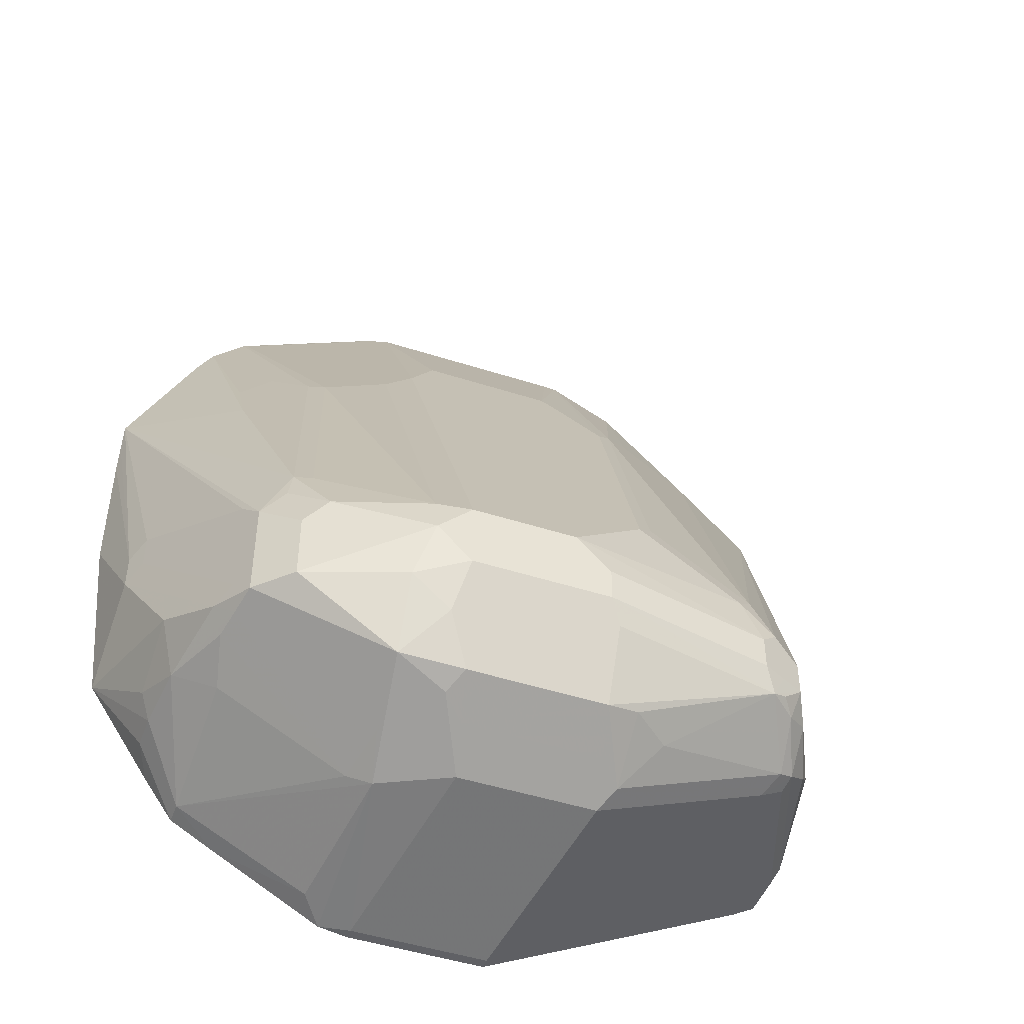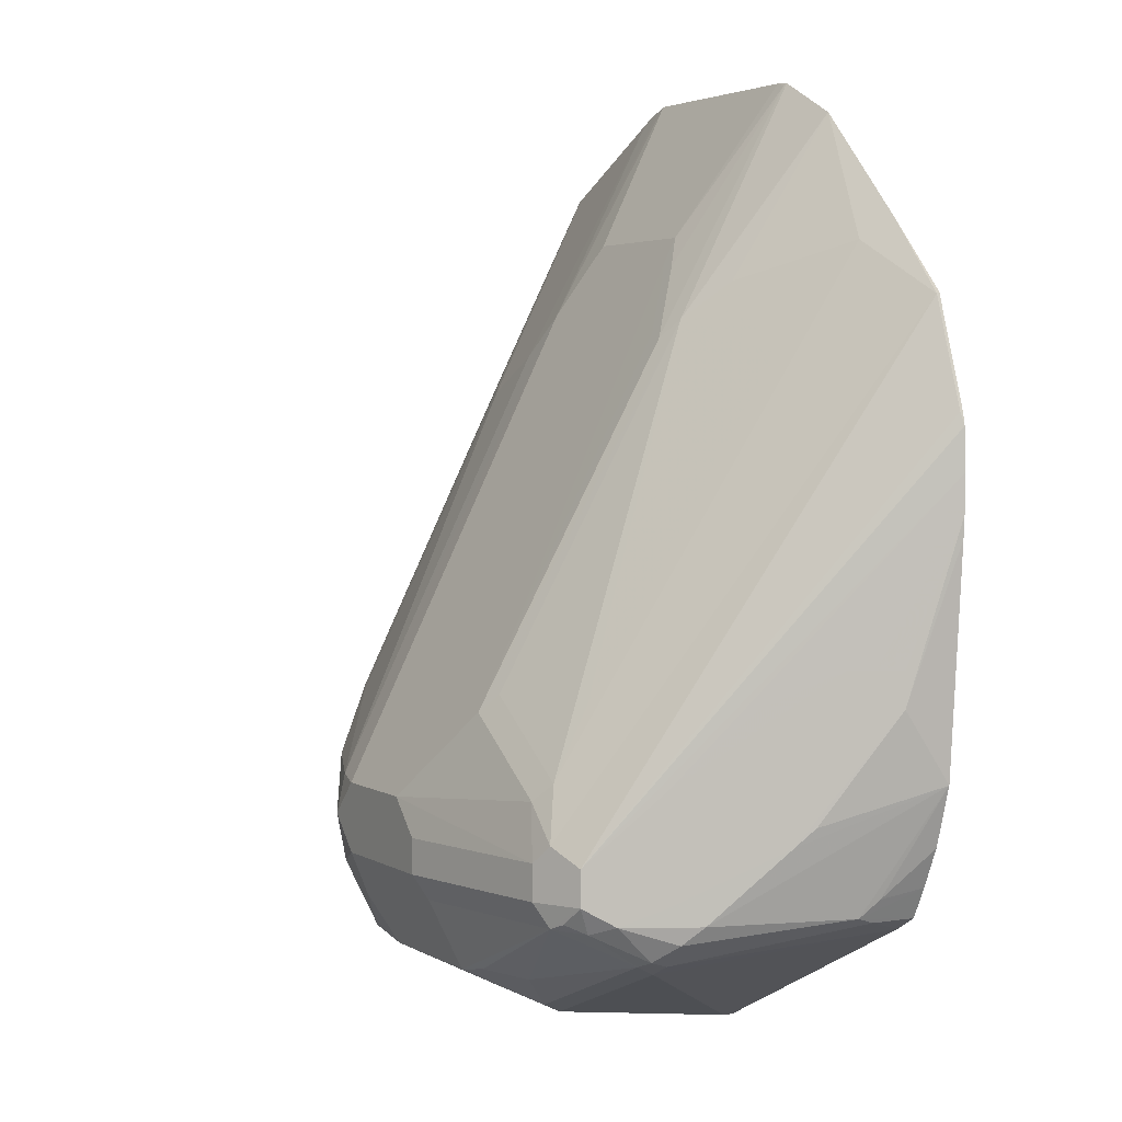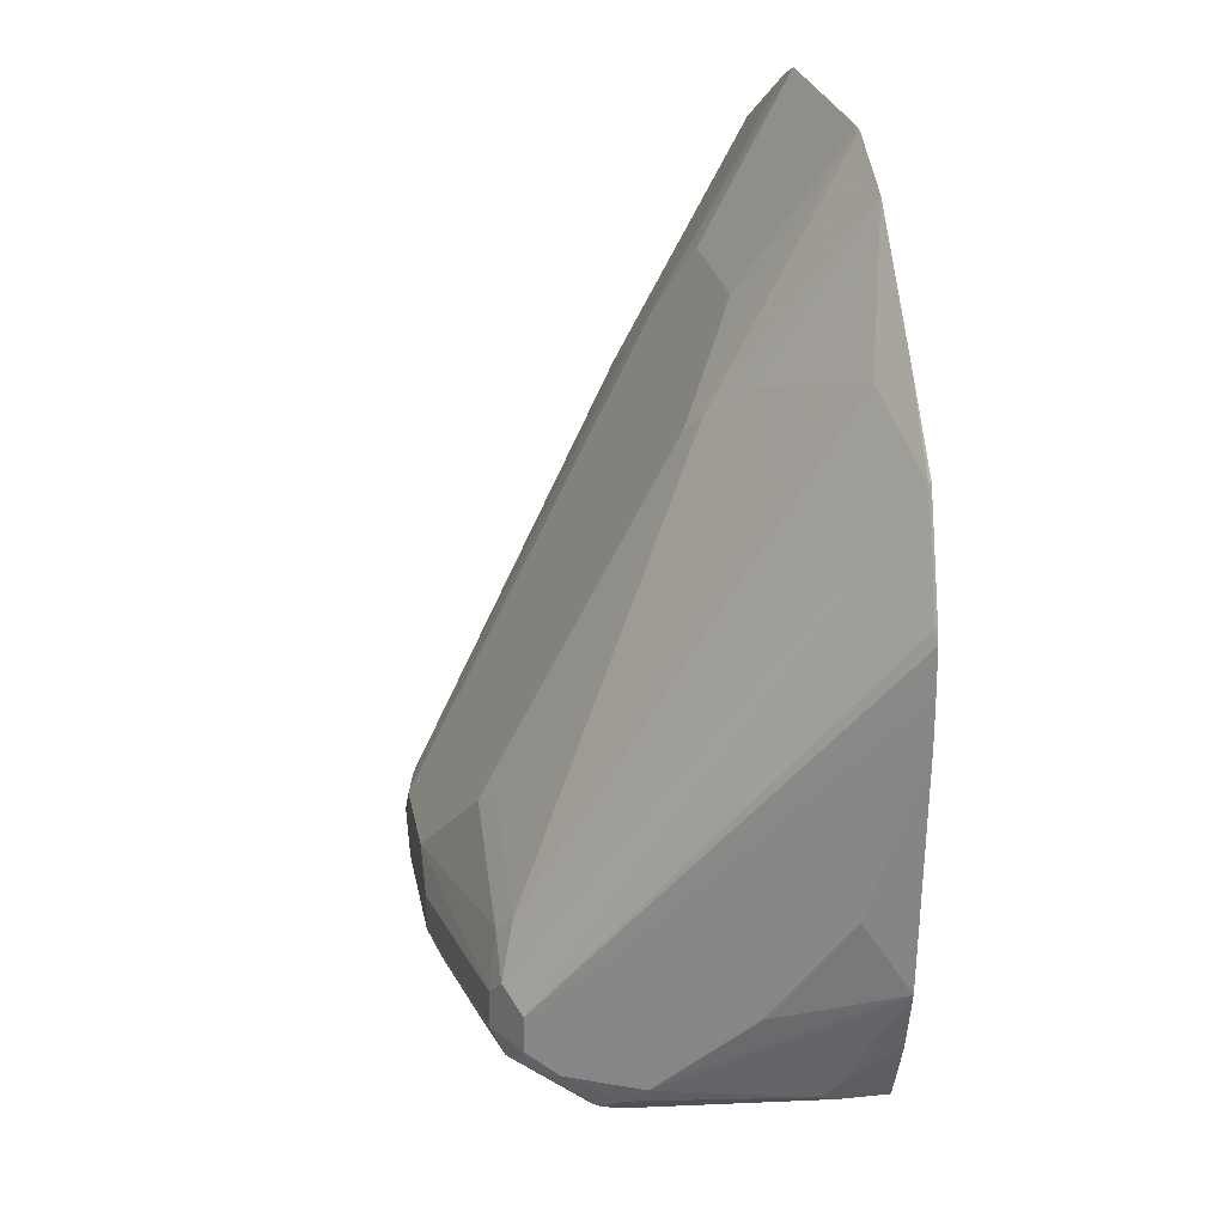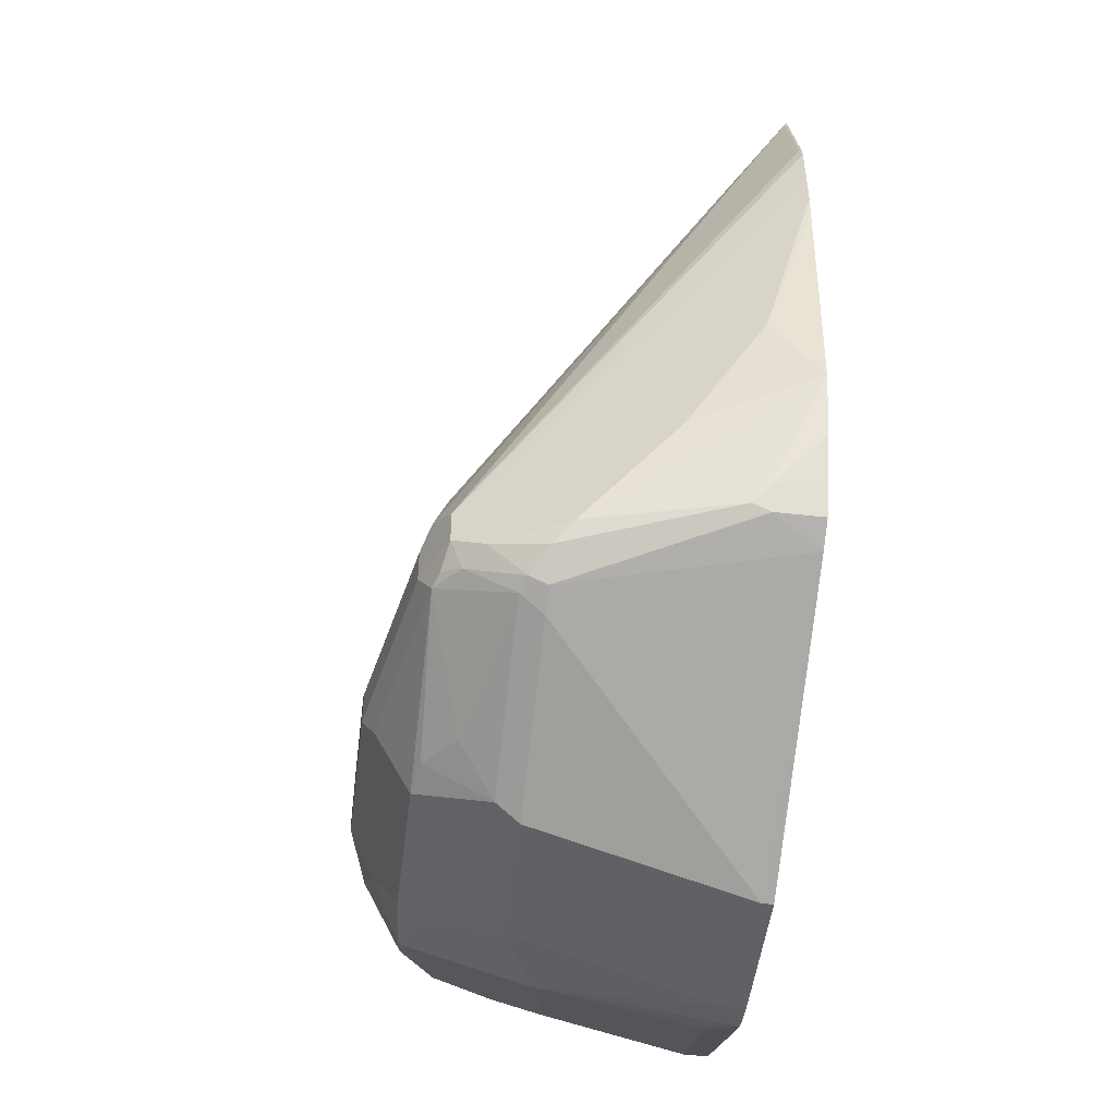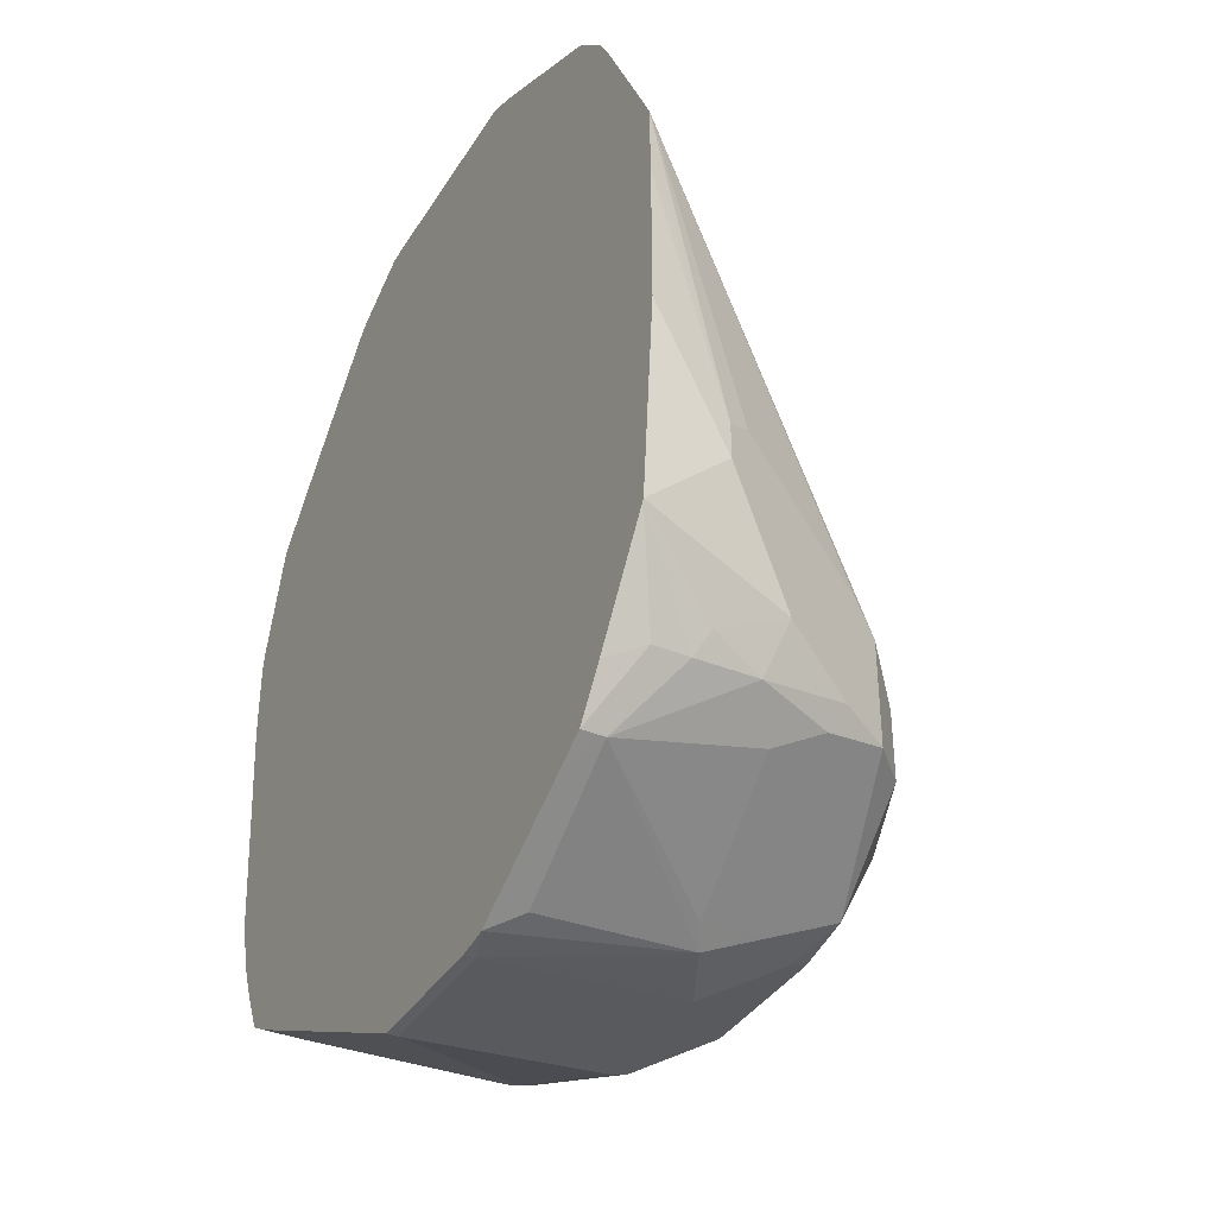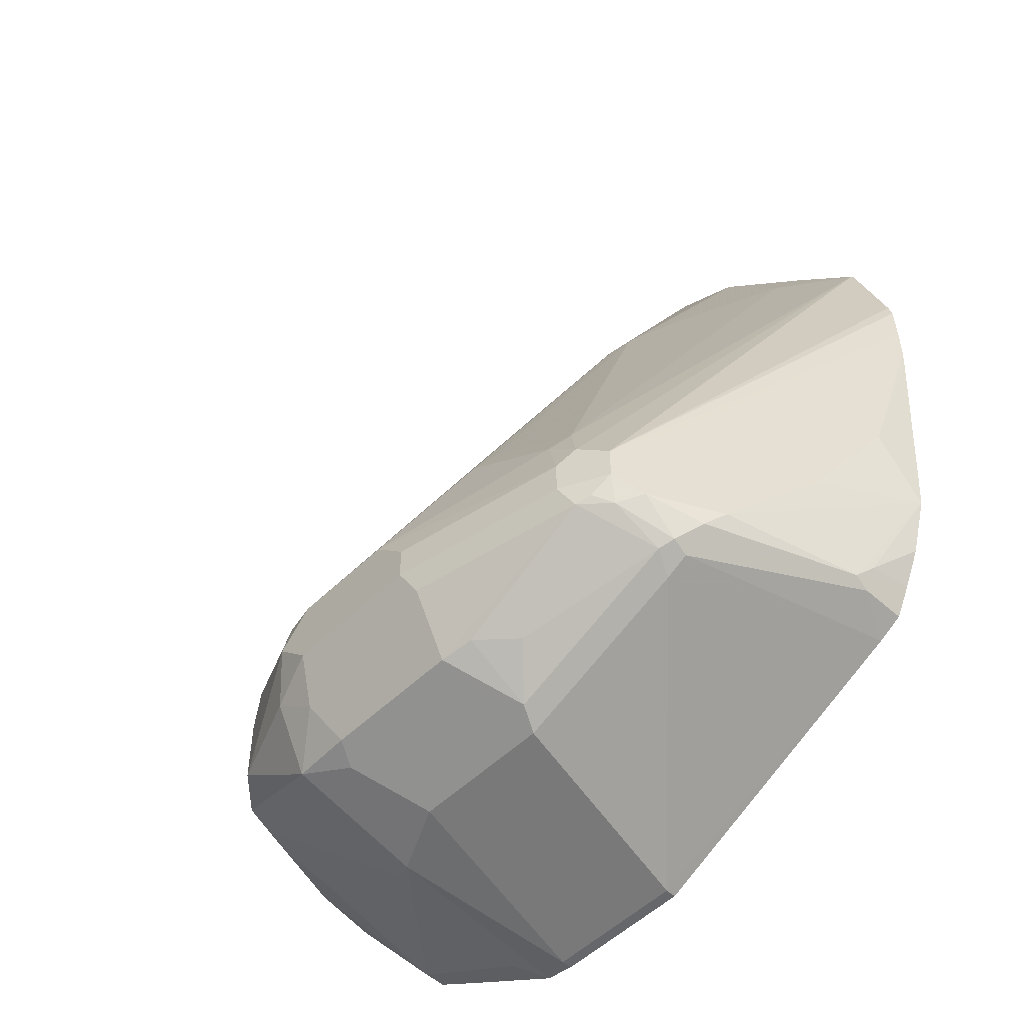
<metadata>
{"format":"obj","ext":"obj","renderer":"f3d","projection":"perspective","resolution":1024,"background":"white","views":[{"elev":-47.5,"azim":160.0,"up":"+Z"},{"elev":3.3,"azim":-118.9,"up":"+Z"},{"elev":23.7,"azim":-100.0,"up":"+Z"},{"elev":-49.3,"azim":-97.0,"up":"+Z"},{"elev":-37.4,"azim":61.7,"up":"+Z"},{"elev":-52.2,"azim":-133.9,"up":"+Z"}]}
</metadata>
<code>
v -0.2223 0.05622 0.3952
v -0.2215 0.05622 0.3823
v -0.2222 0.05622 0.4169
v -0.2019 0.09747 0.3133
v -0.2088 0.08354 0.3133
v -0.2088 0.08354 0.2924
v -0.212 0.05622 0.2602
v -0.2217 0.05622 0.4417
v -0.1322 0.2367 0.2088
v -0.1531 0.1949 0.2506
v -0.174 0.1531 0.2924
v -0.1949 0.1114 0.3133
v -0.2019 0.09747 0.2924
v -0.1827 0.1358 0.2193
v -0.1879 0.1253 0.2297
v -0.2112 0.05622 0.2506
v -0.2197 0.05622 0.4499
v -0.2192 0.05744 0.449
v -0.1148 0.2454 0.2193
v -0.1322 0.2367 0.188
v -0.1409 0.2193 0.1775
v -0.1984 0.05744 0.5116
v -0.1531 0.1949 0.188
v -0.1949 0.1114 0.2924
v -0.167 0.167 0.188
v -0.1618 0.1775 0.1775
v -0.1827 0.09397 0.1775
v -0.1879 0.08354 0.188
v -0.2006 0.05622 0.2153
v -0.1989 0.05622 0.5126
v -0.1044 0.2375 0.2506
v -0.09394 0.2454 0.2402
v -0.1044 0.2506 0.2088
v -0.1044 0.2506 0.188
v -0.1183 0.2436 0.188
v -0.1114 0.2436 0.1741
v -0.12 0.2401 0.1775
v -0.1279 0.2297 0.1723
v -0.1409 0.1984 0.1567
v -0.154 0.1879 0.1671
v -0.1582 0.05622 0.555
v -0.1461 0.07048 0.5429
v -0.19 0.05622 0.1922
v -0.1809 0.08354 0.1741
v -0.1809 0.05622 0.1741
v -0.1044 0.2166 0.2924
v -0.06265 0.1331 0.5012
v -0.04174 0.2375 0.2924
v -0.03131 0.2454 0.2819
v 0.02089 0.2715 0.2297
v 2.69e-05 0.2715 0.2088
v 2.69e-05 0.2715 0.188
v -0.006926 0.2645 0.1741
v -0.006926 0.2436 0.1323
v -0.02607 0.2401 0.1358
v -0.04869 0.2227 0.1323
v -0.1322 0.2019 0.1532
v -0.1253 0.1879 0.1462
v -0.1392 0.1879 0.1532
v -0.1165 0.05622 0.5967
v -0.09556 0.05622 0.6176
v -0.08351 0.1123 0.522
v -0.1253 0.1123 0.4803
v -0.1662 0.05622 0.1655
v -0.05379 0.05622 0.6385
v -0.05217 0.05744 0.6369
v -0.05217 0.141 0.4907
v -0.03131 0.2245 0.3237
v 0.08351 0.2715 0.2297
v 0.08351 0.2715 0.188
v 0.07656 0.2436 0.1323
v -0.01388 0.2158 0.1183
v -0.02783 0.2019 0.1114
v -0.02088 0.1879 0.1044
v 2.69e-05 0.06266 0.08358
v 2.69e-05 0.05622 0.08358
v -0.04493 0.05622 0.6393
v -0.02088 0.1114 0.5499
v -0.03131 0.1201 0.5325
v -0.04174 0.1392 0.4942
v -0.02088 0.1184 0.536
v 0.06261 0.1184 0.536
v 0.08351 0.2227 0.3272
v 0.08351 0.2367 0.2994
v 0.1044 0.2662 0.2323
v 0.1044 0.2715 0.2088
v 0.1044 0.2245 0.3159
v 0.1148 0.261 0.1775
v 0.09047 0.2575 0.1601
v 0.1148 0.2401 0.1358
v 0.08351 0.2297 0.1253
v 0.06961 0.2158 0.1183
v 0.06261 0.1879 0.1044
v 0.08351 0.06266 0.08358
v 0.08351 0.05622 0.08358
v 0.08351 0.05622 0.6393
v 0.06261 0.1114 0.5499
v 0.08351 0.1392 0.4942
v 0.167 0.2245 0.2741
v 0.1601 0.2436 0.2367
v 0.1461 0.141 0.462
v 0.1183 0.2645 0.2158
v 0.174 0.2367 0.181
v 0.1044 0.141 0.4829
v 0.1984 0.1984 0.1775
v 0.1114 0.1949 0.1183
v 0.1044 0.167 0.1044
v 0.09394 0.1984 0.1149
v 0.1949 0.2158 0.181
v 0.1015 0.05622 0.08647
v 0.08985 0.05622 0.6369
v 0.08351 0.1323 0.5081
v 0.1775 0.2193 0.2767
v 0.1566 0.1358 0.4646
v 0.181 0.2227 0.2576
v 0.174 0.2367 0.2228
v 0.1601 0.2436 0.195
v 0.1879 0.05744 0.5873
v 0.1903 0.05622 0.5879
v 0.1044 0.05744 0.6291
v 0.2192 0.1358 0.1775
v 0.2019 0.181 0.1741
v 0.1183 0.1601 0.1114
v 0.2088 0.1879 0.188
v 0.1949 0.06962 0.1392
v 0.1148 0.07309 0.09398
v 0.1949 0.2158 0.2436
v 0.2019 0.2019 0.195
v 0.1683 0.05622 0.1241
v 0.1019 0.05622 0.6321
v 0.1775 0.1984 0.3185
v 0.1984 0.1358 0.4229
v 0.2634 0.05622 0.4658
v 0.1775 0.1149 0.4855
v 0.1775 0.1358 0.4438
v 0.2112 0.05622 0.567
v 0.2227 0.09747 0.1741
v 0.1949 0.1531 0.1601
v 0.2297 0.1462 0.2088
v 0.2297 0.1044 0.188
v 0.2506 0.1044 0.2715
v 0.1949 0.05622 0.1392
v 0.2019 0.2019 0.2576
v 0.2436 0.1184 0.2785
v 0.1984 0.1149 0.4646
v 0.2185 0.05622 0.5549
v 0.2217 0.05622 0.5494
v 0.2639 0.05622 0.4451
v 0.2506 0.1044 0.2924
v 0.2436 0.1184 0.2994
v 0.2538 0.05622 0.2265
v 0.2227 0.07657 0.1741
v 0.2642 0.05622 0.3406
v 0.2132 0.05622 0.1655
v 0.2642 0.05622 0.4241
f 90 106 107
f 87 98 104
f 90 105 106
f 88 90 89
f 88 103 90
f 87 104 101
f 83 98 87
f 85 101 99
f 86 102 103
f 86 100 102
f 85 87 101
f 85 100 86
f 85 99 100
f 90 107 108
f 83 87 84
f 86 103 88
f 90 108 93
f 96 112 97
f 90 103 109
f 100 127 116
f 82 112 98
f 100 115 127
f 100 113 115
f 99 114 113
f 99 101 114
f 99 113 100
f 98 112 104
f 96 111 112
f 94 107 110
f 94 110 95
f 93 108 107
f 93 107 94
f 91 93 92
f 90 109 105
f 90 93 91
f 82 97 112
f 68 83 84
f 78 81 79
f 68 82 83
f 68 81 82
f 68 80 81
f 67 80 68
f 67 81 80
f 67 79 81
f 66 79 67
f 66 78 79
f 66 77 78
f 65 77 66
f 64 75 76
f 58 75 64
f 58 74 75
f 58 64 59
f 100 116 103
f 68 84 69
f 69 85 86
f 69 84 87
f 69 87 85
f 78 82 81
f 78 97 82
f 77 97 78
f 77 96 97
f 75 95 76
f 75 94 95
f 74 94 75
f 82 98 83
f 74 93 94
f 72 93 74
f 72 92 93
f 71 91 92
f 71 90 91
f 71 89 90
f 70 86 88
f 70 88 89
f 72 74 73
f 100 103 117
f 124 141 139
f 101 104 120
f 132 135 134
f 131 135 132
f 128 150 144
f 128 143 150
f 127 133 143
f 125 152 142
f 125 137 152
f 125 129 126
f 125 142 129
f 57 74 58
f 124 144 141
f 124 128 144
f 123 138 125
f 122 138 123
f 121 140 137
f 132 145 136
f 121 139 140
f 132 136 146
f 132 147 133
f 151 154 152
f 148 155 149
f 142 152 154
f 141 153 151
f 141 155 153
f 141 149 155
f 141 150 149
f 141 144 150
f 139 151 140
f 139 141 151
f 137 151 152
f 137 140 151
f 133 150 143
f 133 149 150
f 133 148 149
f 132 146 147
f 121 124 139
f 121 138 122
f 121 125 138
f 107 125 126
f 107 123 125
f 106 123 107
f 105 124 121
f 105 109 124
f 105 123 106
f 105 122 123
f 105 121 122
f 104 112 120
f 103 127 109
f 103 116 127
f 102 117 103
f 101 119 114
f 101 118 119
f 101 120 118
f 107 126 110
f 109 127 143
f 109 143 128
f 109 128 124
f 121 137 125
f 119 145 134
f 119 136 145
f 119 120 130
f 118 120 119
f 114 135 131
f 114 134 135
f 100 117 102
f 114 119 134
f 113 132 133
f 113 131 132
f 113 114 131
f 113 127 115
f 111 120 112
f 111 130 120
f 110 126 129
f 113 133 127
f 57 73 74
f 132 134 145
f 55 73 56
f 9 19 20
f 8 18 9
f 8 17 18
f 6 16 7
f 6 15 16
f 6 14 15
f 6 13 14
f 4 6 5
f 4 13 6
f 4 24 13
f 4 12 24
f 3 12 4
f 3 11 12
f 3 10 11
f 3 9 10
f 9 20 21
f 3 8 9
f 9 21 10
f 9 22 19
f 18 30 22
f 17 30 18
f 16 28 29
f 16 27 28
f 16 26 27
f 16 25 26
f 14 24 23
f 14 16 15
f 14 25 16
f 14 23 25
f 13 24 14
f 10 12 11
f 10 24 12
f 10 23 24
f 10 21 23
f 9 18 22
f 2 6 7
f 1 6 2
f 1 5 6
f 1 153 155
f 1 151 153
f 1 154 151
f 1 142 154
f 1 129 142
f 1 110 129
f 1 95 110
f 1 76 95
f 1 64 76
f 1 43 45
f 1 29 43
f 1 16 29
f 1 7 16
f 1 2 7
f 56 73 57
f 1 155 148
f 1 148 133
f 1 133 147
f 1 147 146
f 1 4 5
f 1 3 4
f 1 8 3
f 1 17 8
f 1 30 17
f 1 41 30
f 1 60 41
f 19 31 32
f 1 61 60
f 1 77 65
f 1 96 77
f 1 111 96
f 1 130 111
f 1 119 130
f 1 136 119
f 1 146 136
f 1 65 61
f 19 32 33
f 1 45 64
f 19 34 35
f 47 62 61
f 47 63 62
f 46 63 47
f 44 64 45
f 44 59 64
f 42 63 46
f 42 62 63
f 42 61 62
f 42 60 61
f 41 60 42
f 39 59 44
f 39 58 59
f 39 57 58
f 38 57 39
f 36 52 53
f 47 61 65
f 47 65 66
f 47 66 67
f 47 67 49
f 54 73 55
f 19 33 34
f 54 72 73
f 54 92 72
f 54 71 92
f 52 71 54
f 52 89 71
f 36 38 37
f 52 70 89
f 50 52 51
f 50 70 52
f 50 86 70
f 50 69 86
f 49 68 50
f 49 67 68
f 47 49 48
f 50 68 69
f 36 57 38
f 52 54 53
f 36 55 56
f 27 43 28
f 26 40 27
f 23 26 25
f 22 42 31
f 22 41 42
f 22 30 41
f 21 40 26
f 21 39 40
f 21 38 39
f 21 26 23
f 20 38 21
f 20 36 37
f 20 35 36
f 36 56 57
f 19 35 20
f 27 40 39
f 27 39 44
f 20 37 38
f 19 22 31
f 34 36 35
f 34 52 36
f 36 53 54
f 33 52 34
f 36 54 55
f 27 44 45
f 33 50 51
f 32 50 33
f 33 51 52
f 31 42 46
f 31 49 32
f 31 48 49
f 31 47 48
f 31 46 47
f 28 43 29
f 27 45 43
f 32 49 50

</code>
